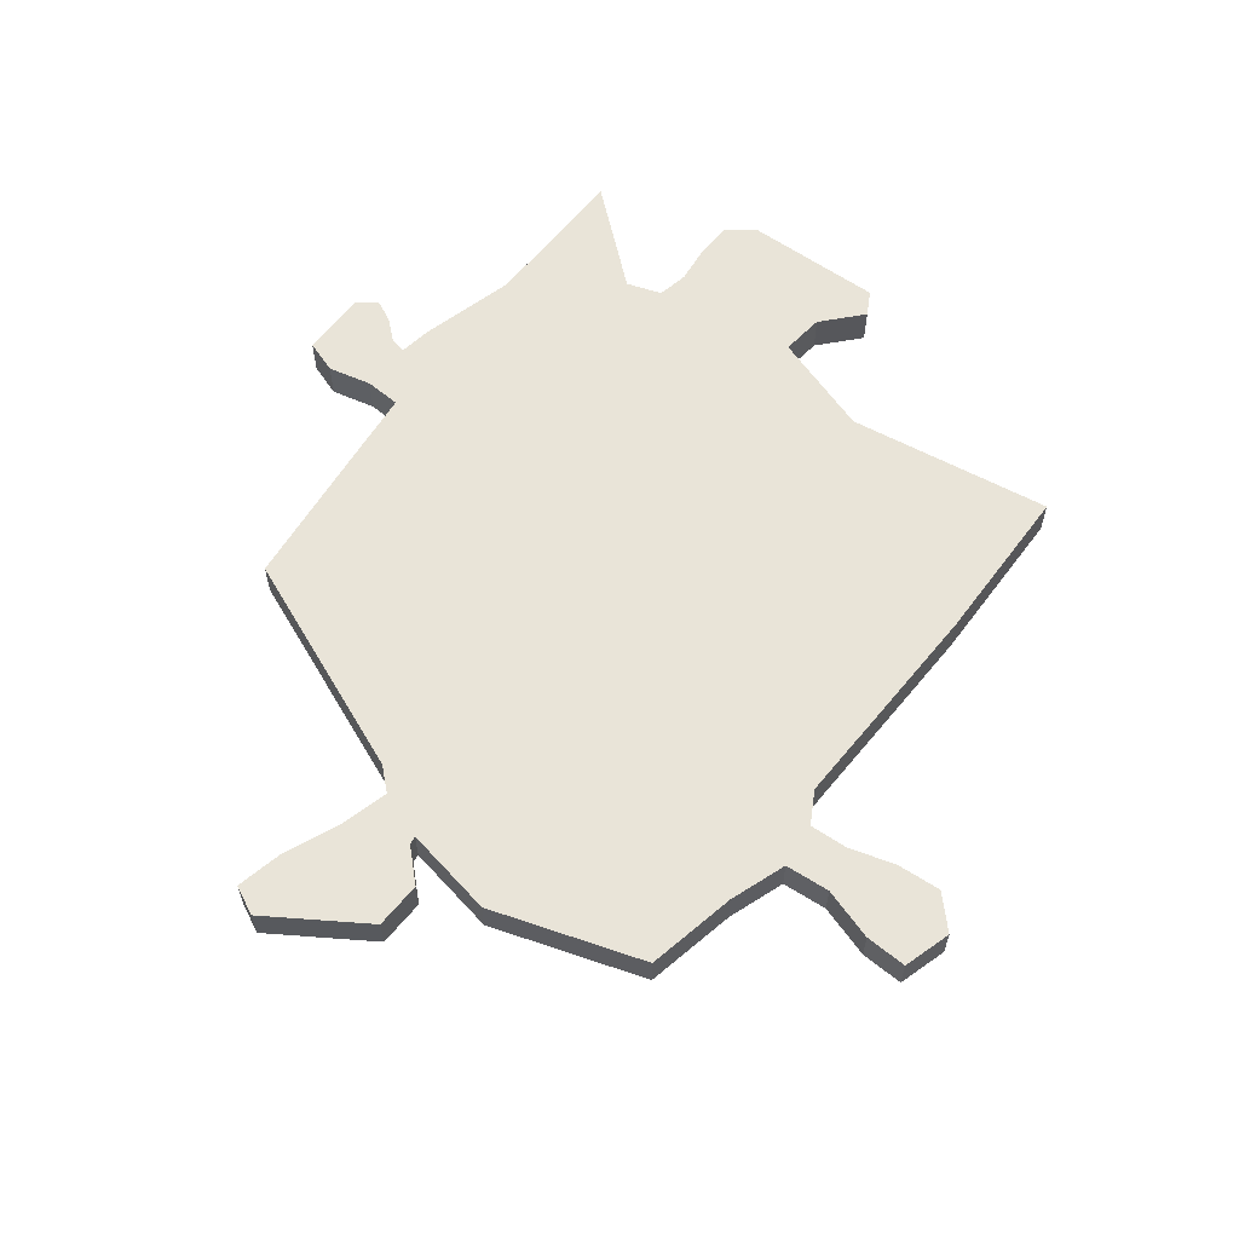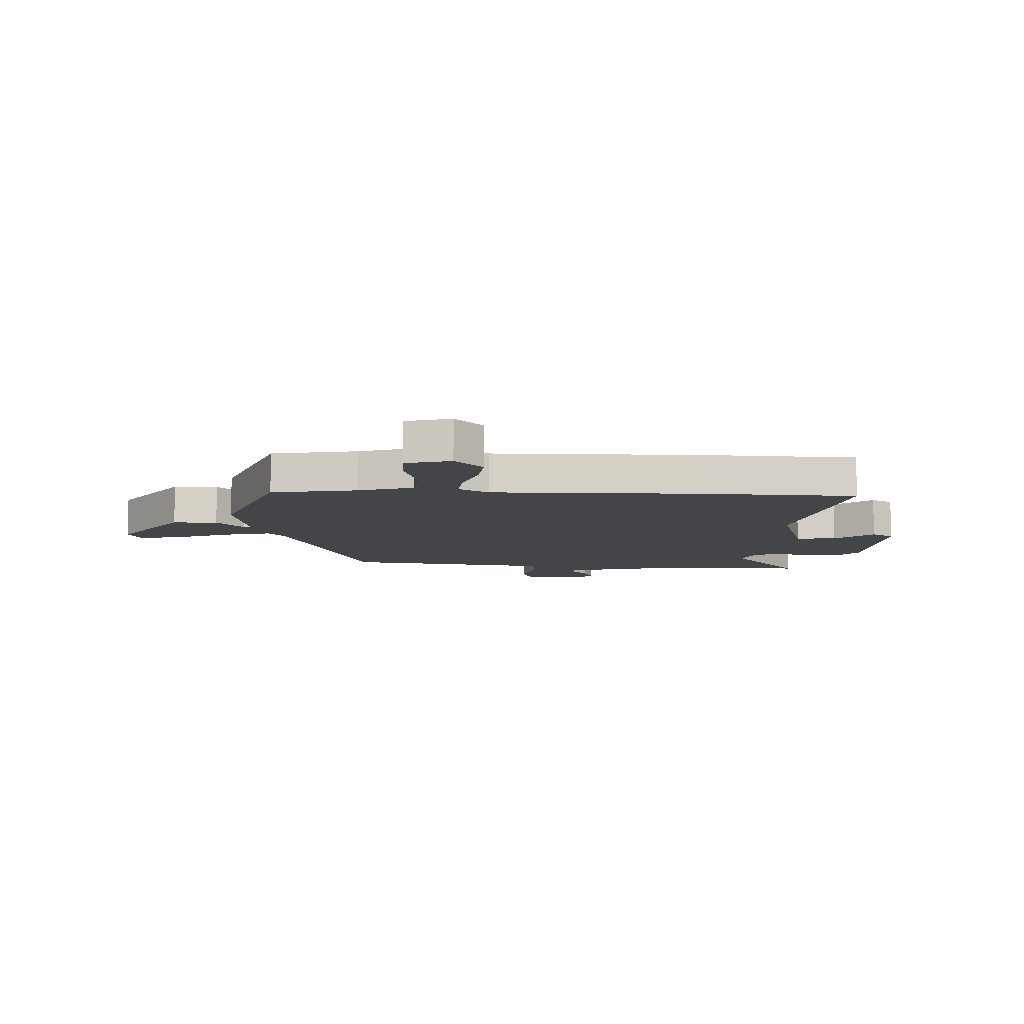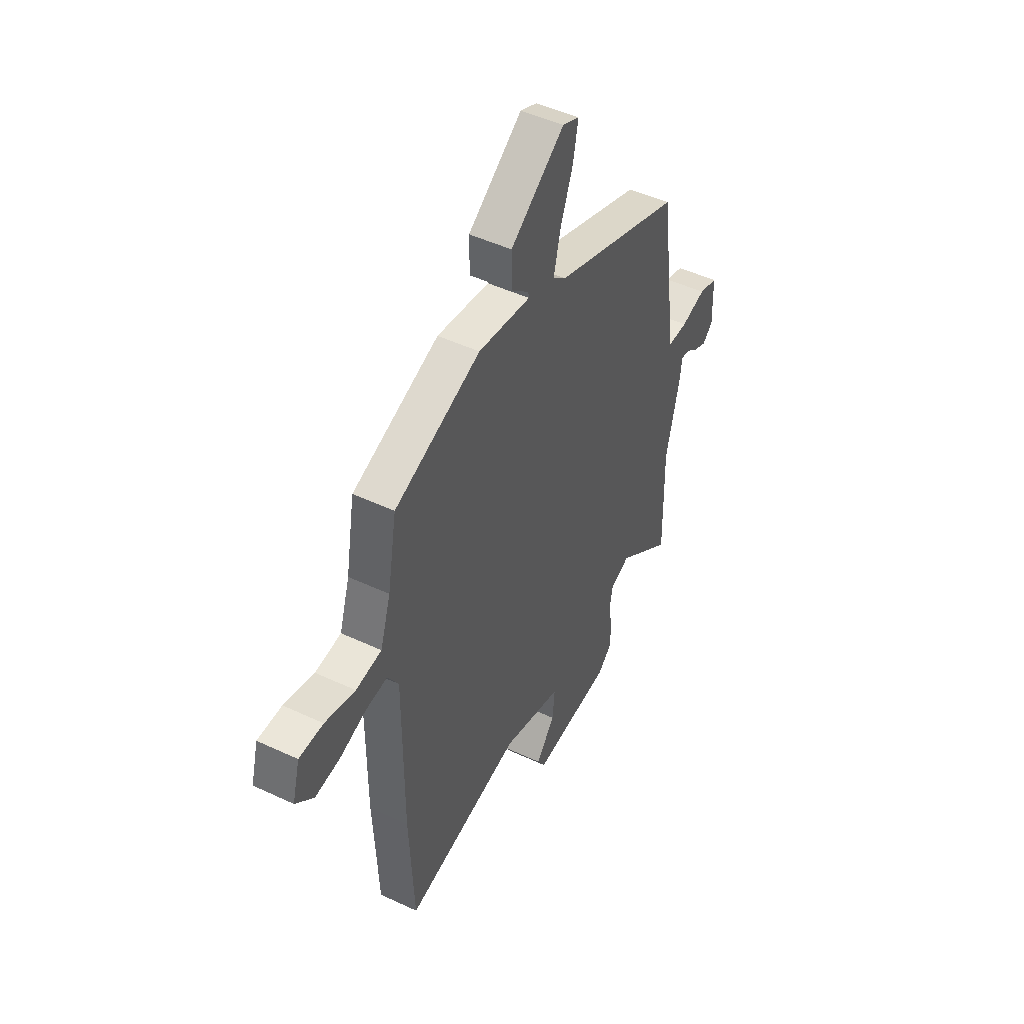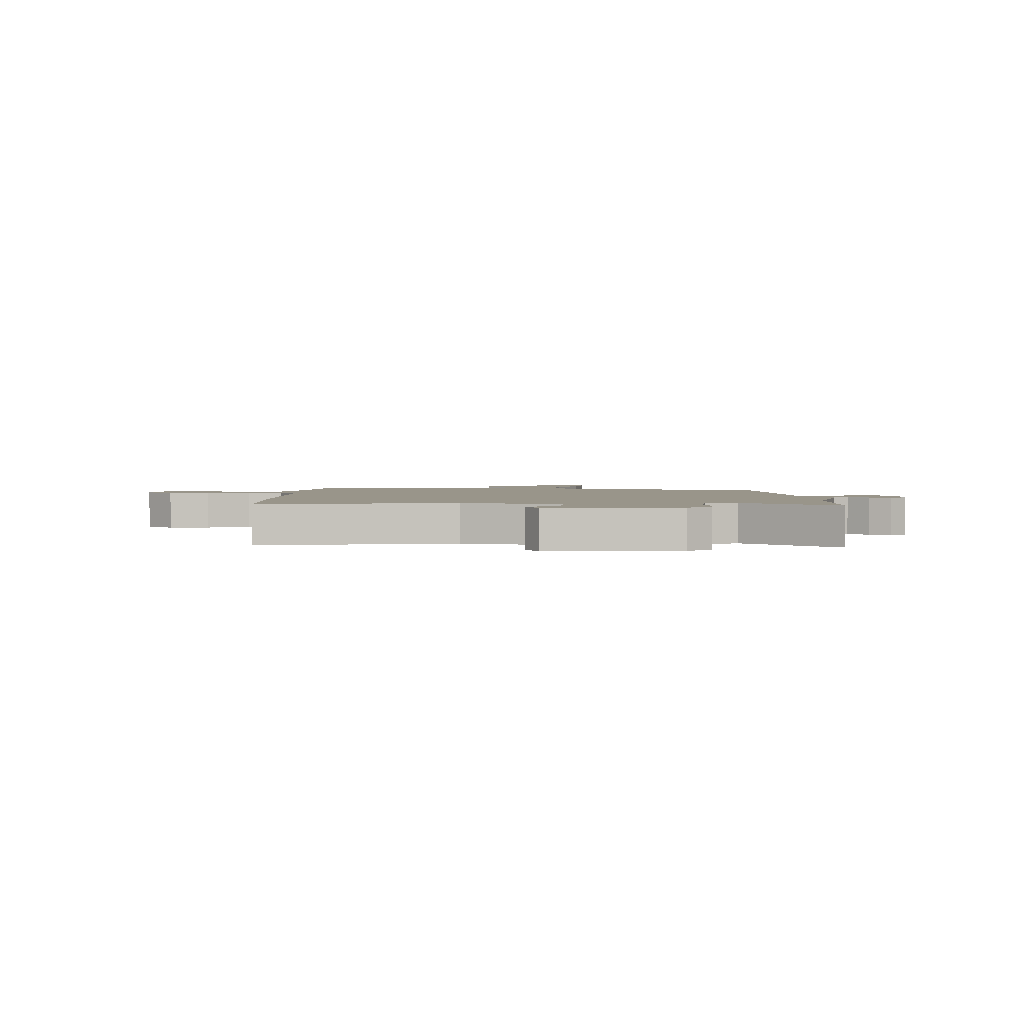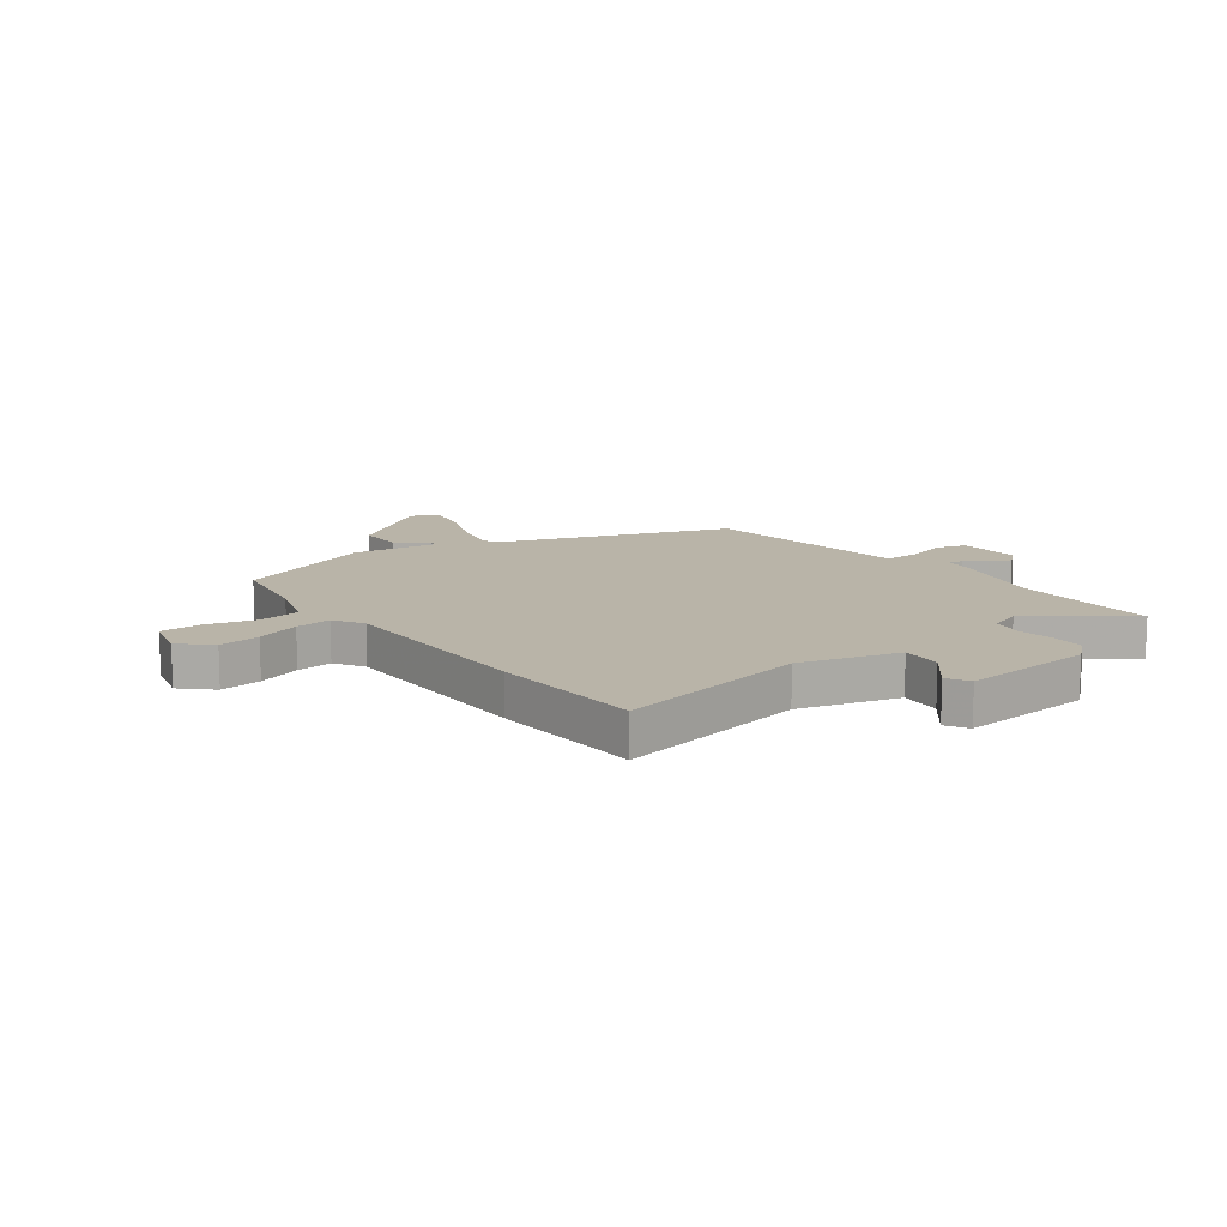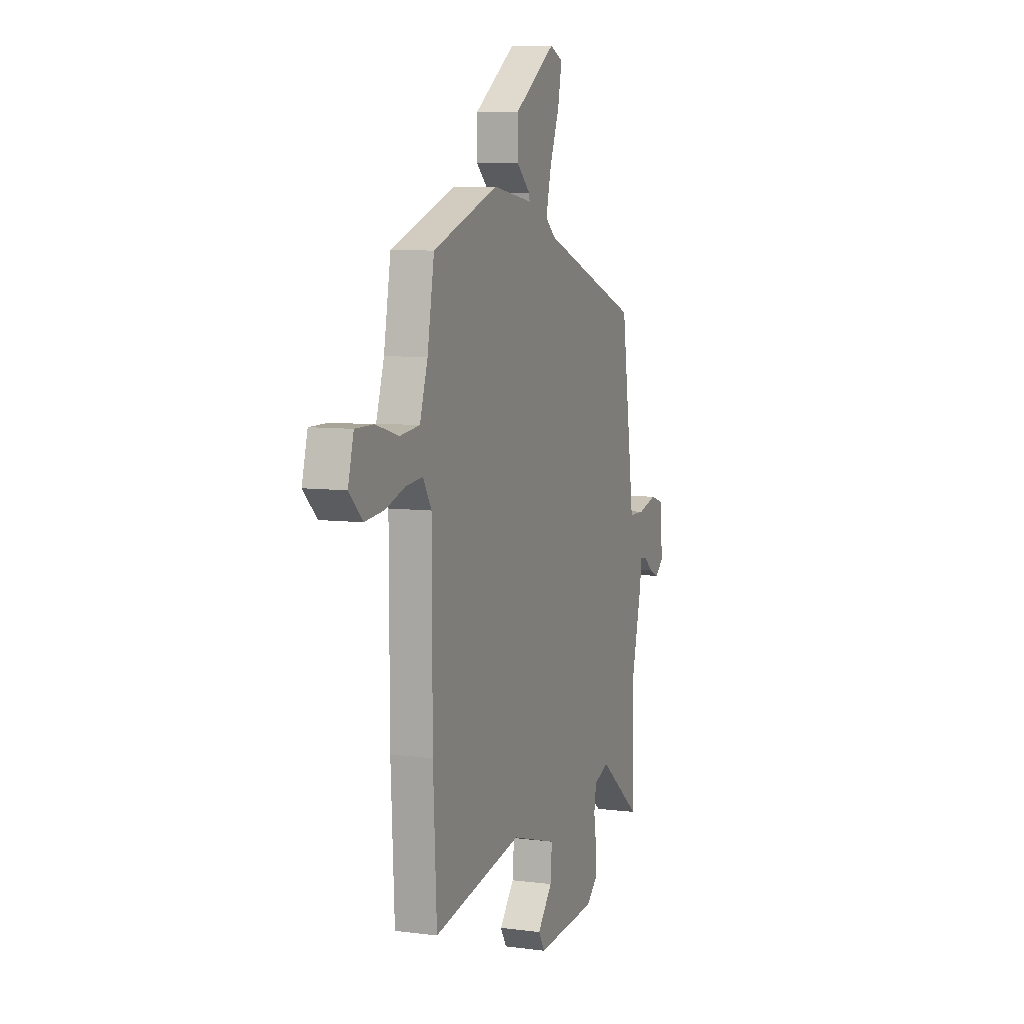
<metadata>
{"format":"obj","ext":"obj","renderer":"f3d","projection":"perspective","resolution":1024,"background":"white","views":[{"elev":60.6,"azim":39.3,"up":"+Y"},{"elev":-9.0,"azim":87.9,"up":"+Y"},{"elev":48.2,"azim":117.7,"up":"+Z"},{"elev":2.1,"azim":-178.5,"up":"+Y"},{"elev":13.1,"azim":143.0,"up":"+Y"},{"elev":7.4,"azim":110.3,"up":"+Z"}]}
</metadata>
<code>
v -0.429 0.07 0.31
v -0.041 0.07 0.454
v -0.002 0.07 0.487
v -0.022 0.07 0.571
v -0.06 0.07 0.67
v -0.075 0.07 0.748
v -0.025 0.07 0.77
v 0.137 0.07 0.657
v 0.137 0.07 0.576
v 0.083 0.07 0.528
v 0.081 0.07 0.514
v 0.238 0.07 0.538
v 0.496 0.07 0.444
v 0.523 0.07 0.288
v 0.554 0.07 0.19
v 0.631 0.07 0.181
v 0.721 0.07 0.206
v 0.793 0.07 0.206
v 0.815 0.07 0.123
v 0.762 0.07 0.072
v 0.687 0.07 0.08
v 0.608 0.07 0.106
v 0.543 0.07 0.112
v 0.51 0.07 0.058
v 0.509 0.07 -0.32
v 0.495 0.07 -0.601
v 0.144 0.07 -0.534
v -0.035 0.07 -0.586
v -0.029 0.07 -0.66
v 0.029 0.07 -0.729
v 0.005 0.07 -0.769
v -0.234 0.07 -0.753
v -0.277 0.07 -0.716
v -0.278 0.07 -0.656
v -0.268 0.07 -0.59
v -0.277 0.07 -0.537
v -0.336 0.07 -0.515
v -0.503 0.07 -0.645
v -0.498 0.07 -0.382
v -0.538 0.07 -0.215
v -0.545 0.07 -0.16
v -0.571 0.07 -0.164
v -0.607 0.07 -0.193
v -0.646 0.07 -0.21
v -0.677 0.07 -0.183
v -0.673 0.07 -0.069
v -0.617 0.07 -0.052
v -0.543 0.07 -0.072
v -0.482 0.07 -0.071
v -0.471 0.07 0.011
v -0.429 0 0.31
v -0.041 0 0.454
v -0.002 0 0.487
v -0.022 0 0.571
v -0.06 0 0.67
v -0.075 0 0.748
v -0.025 0 0.77
v 0.137 0 0.657
v 0.137 0 0.576
v 0.083 0 0.528
v 0.081 0 0.514
v 0.238 0 0.538
v 0.496 0 0.444
v 0.523 0 0.288
v 0.554 0 0.19
v 0.631 0 0.181
v 0.721 0 0.206
v 0.793 0 0.206
v 0.815 0 0.123
v 0.762 0 0.072
v 0.687 0 0.08
v 0.608 0 0.106
v 0.543 0 0.112
v 0.51 0 0.058
v 0.509 0 -0.32
v 0.495 0 -0.601
v 0.144 0 -0.534
v -0.035 0 -0.586
v -0.029 0 -0.66
v 0.029 0 -0.729
v 0.005 0 -0.769
v -0.234 0 -0.753
v -0.277 0 -0.716
v -0.278 0 -0.656
v -0.268 0 -0.59
v -0.277 0 -0.537
v -0.336 0 -0.515
v -0.503 0 -0.645
v -0.498 0 -0.382
v -0.538 0 -0.215
v -0.545 0 -0.16
v -0.571 0 -0.164
v -0.607 0 -0.193
v -0.646 0 -0.21
v -0.677 0 -0.183
v -0.673 0 -0.069
v -0.617 0 -0.052
v -0.543 0 -0.072
v -0.482 0 -0.071
v -0.471 0 0.011
f 49 50 1 2
f 46 47 48
f 45 46 48
f 44 45 48
f 43 44 48
f 42 43 48
f 41 42 48 49
f 49 2 3
f 41 49 3
f 40 41 3
f 39 40 3
f 37 38 39 3
f 33 34 35
f 32 33 35
f 31 32 35
f 30 31 35
f 29 30 35
f 28 29 35 36
f 36 37 3
f 28 36 3
f 27 28 3
f 26 27 3
f 25 26 3
f 24 25 3
f 20 21 22
f 19 20 22
f 18 19 22
f 17 18 22
f 16 17 22
f 15 16 22 23
f 23 24 3
f 15 23 3
f 14 15 3
f 13 14 3
f 12 13 3
f 11 12 3
f 8 9 10
f 7 8 10
f 6 7 10
f 5 6 10
f 4 5 10
f 3 4 10 11
f 52 51 100 99
f 98 97 96
f 98 96 95
f 98 95 94
f 98 94 93
f 98 93 92
f 99 98 92 91
f 53 52 99
f 53 99 91
f 53 91 90
f 53 90 89
f 53 89 88 87
f 85 84 83
f 85 83 82
f 85 82 81
f 85 81 80
f 85 80 79
f 86 85 79 78
f 53 87 86
f 53 86 78
f 53 78 77
f 53 77 76
f 53 76 75
f 53 75 74
f 72 71 70
f 72 70 69
f 72 69 68
f 72 68 67
f 72 67 66
f 73 72 66 65
f 53 74 73
f 53 73 65
f 53 65 64
f 53 64 63
f 53 63 62
f 53 62 61
f 60 59 58
f 60 58 57
f 60 57 56
f 60 56 55
f 60 55 54
f 61 60 54 53
f 1 51 52 2
f 2 52 53 3
f 3 53 54 4
f 4 54 55 5
f 5 55 56 6
f 6 56 57 7
f 7 57 58 8
f 8 58 59 9
f 9 59 60 10
f 10 60 61 11
f 11 61 62 12
f 12 62 63 13
f 13 63 64 14
f 14 64 65 15
f 15 65 66 16
f 16 66 67 17
f 17 67 68 18
f 18 68 69 19
f 19 69 70 20
f 20 70 71 21
f 21 71 72 22
f 22 72 73 23
f 23 73 74 24
f 24 74 75 25
f 25 75 76 26
f 26 76 77 27
f 27 77 78 28
f 28 78 79 29
f 29 79 80 30
f 30 80 81 31
f 31 81 82 32
f 32 82 83 33
f 33 83 84 34
f 34 84 85 35
f 35 85 86 36
f 36 86 87 37
f 37 87 88 38
f 38 88 89 39
f 39 89 90 40
f 40 90 91 41
f 41 91 92 42
f 42 92 93 43
f 43 93 94 44
f 44 94 95 45
f 45 95 96 46
f 46 96 97 47
f 47 97 98 48
f 48 98 99 49
f 49 99 100 50
f 50 100 51 1

</code>
